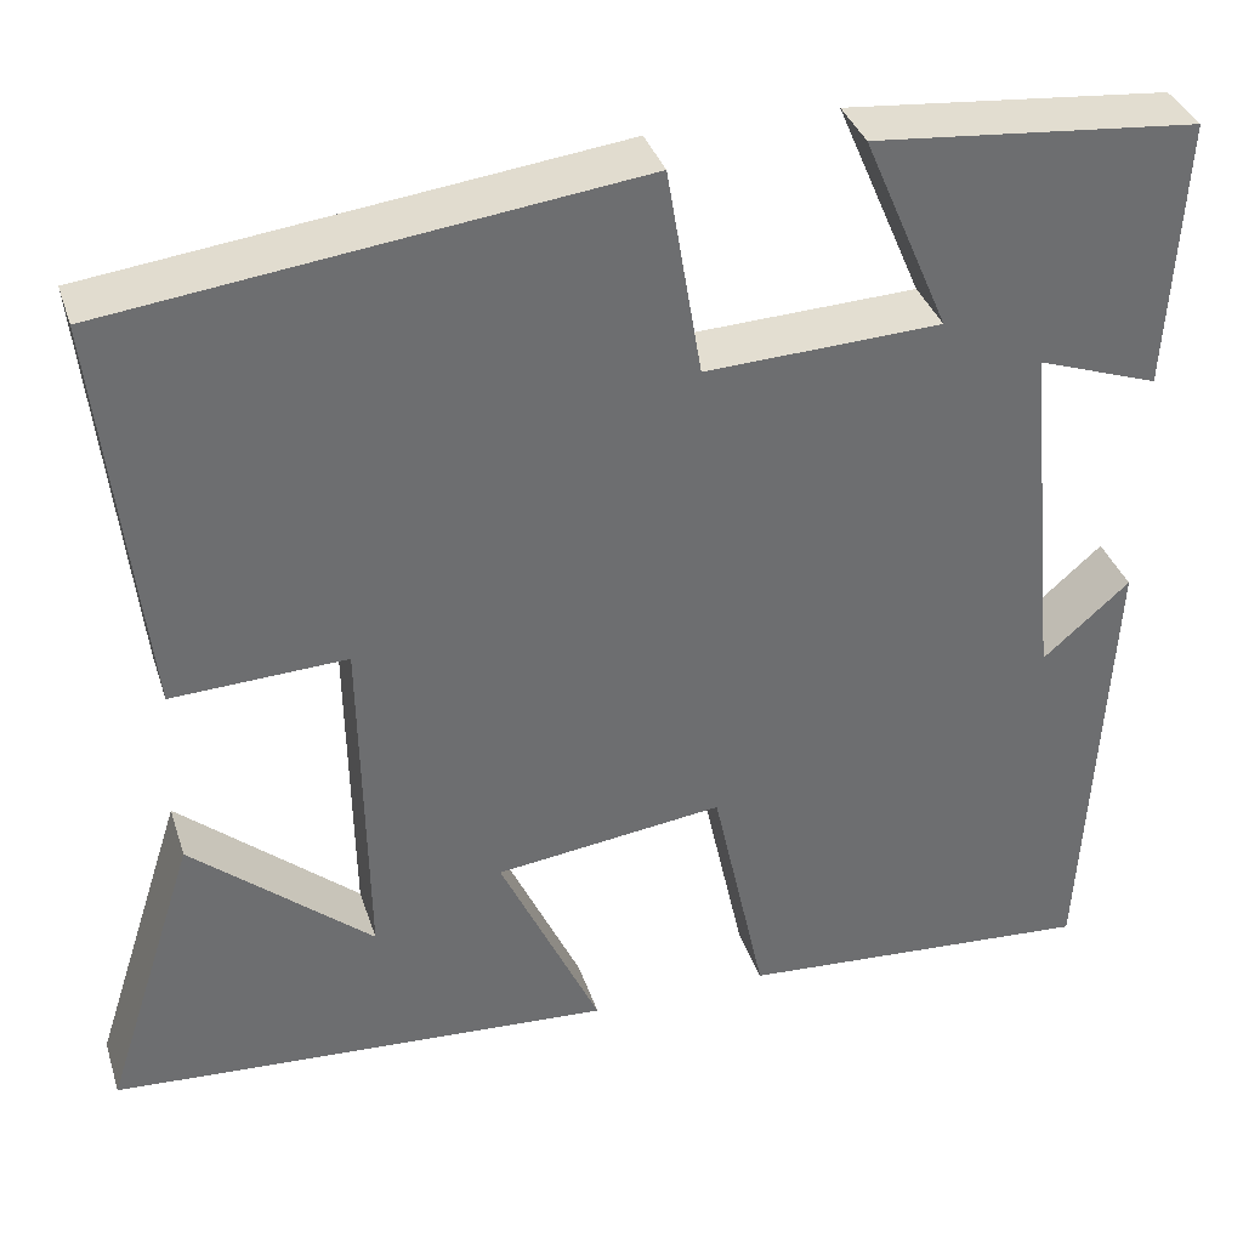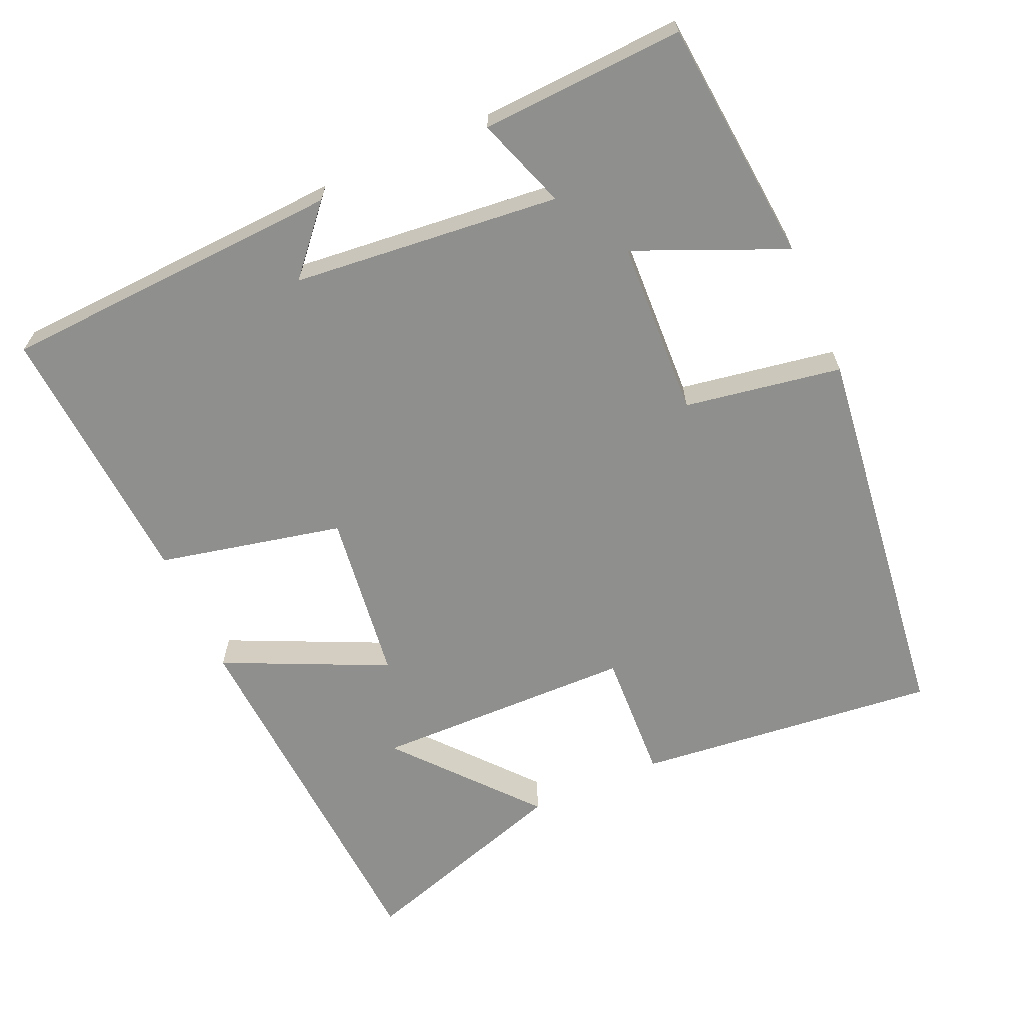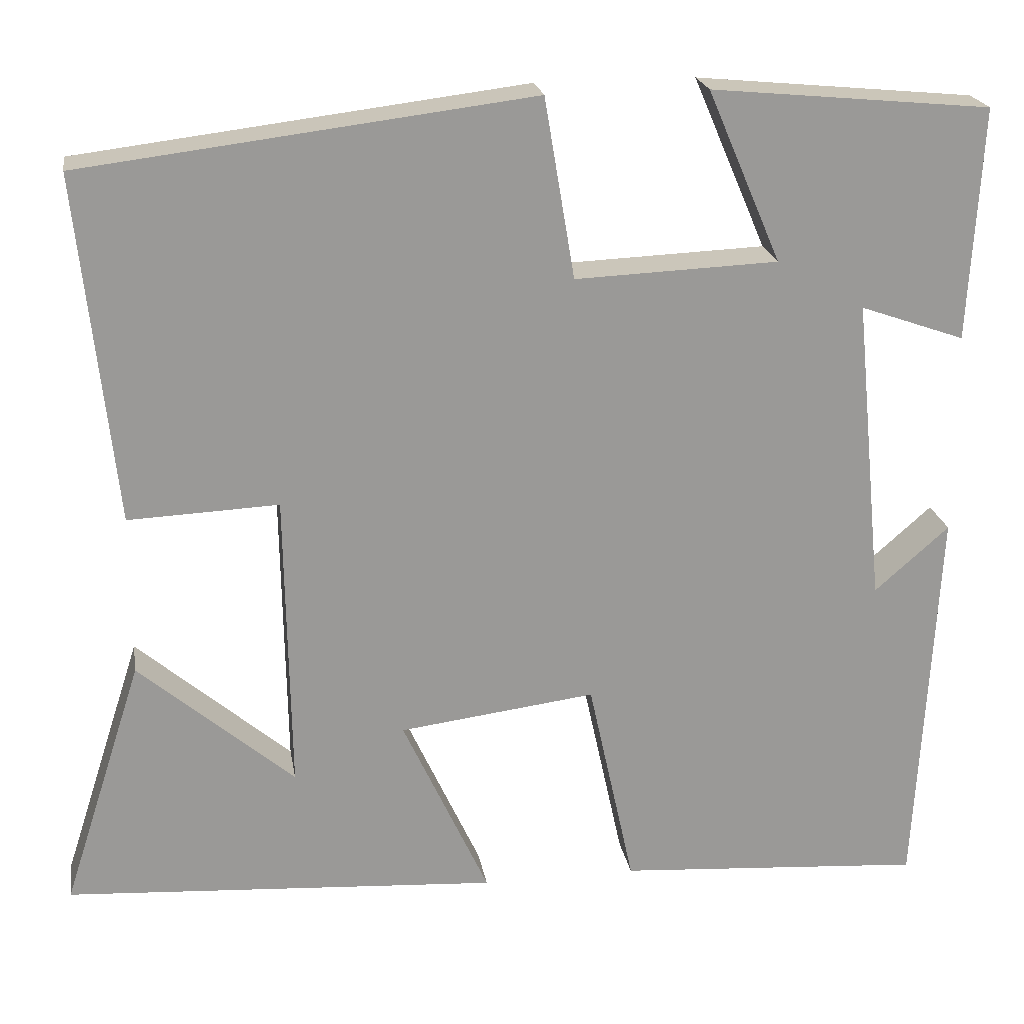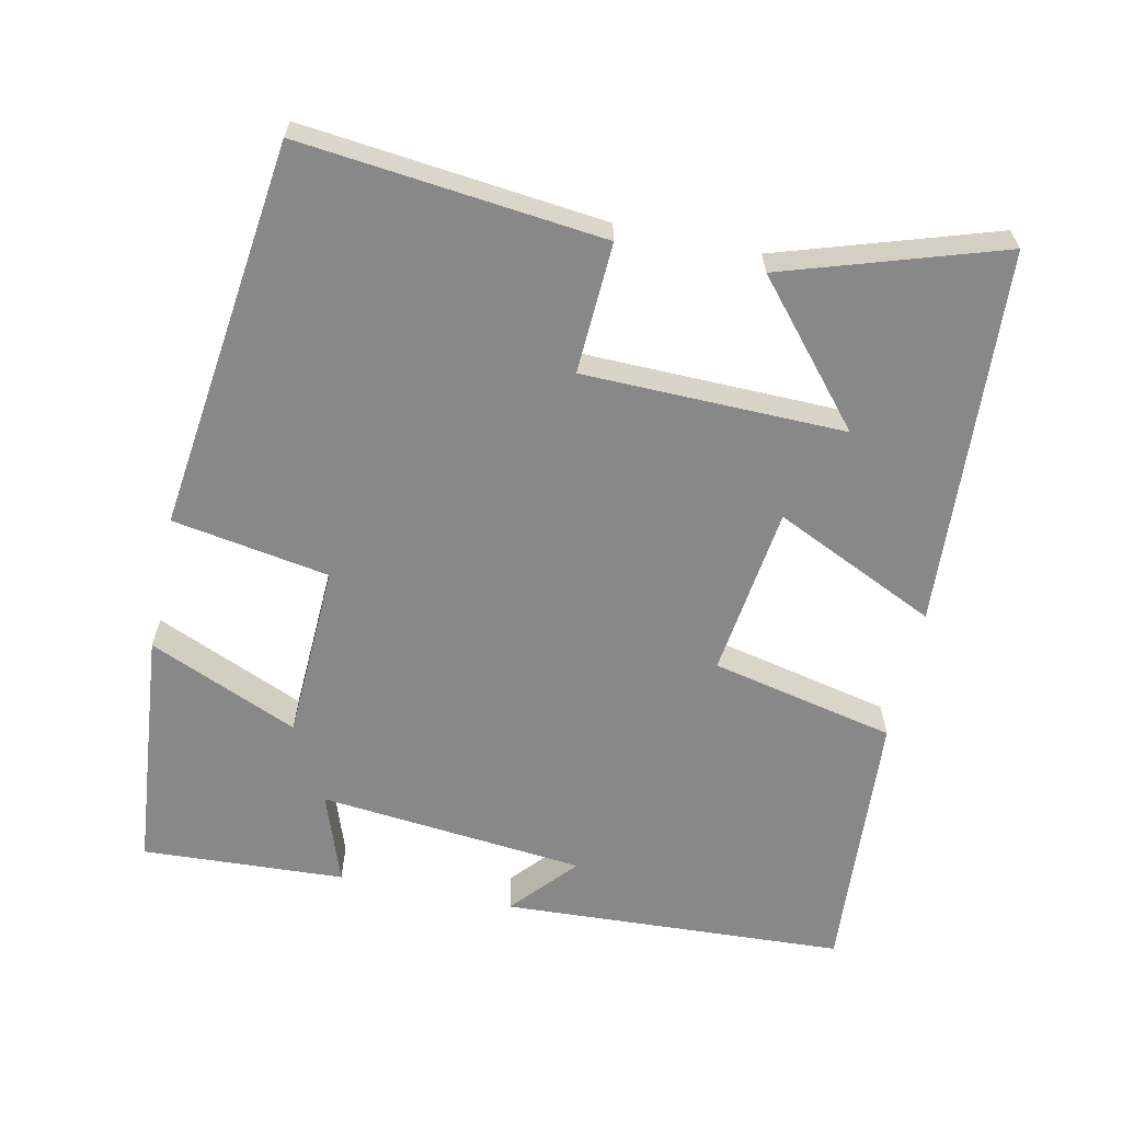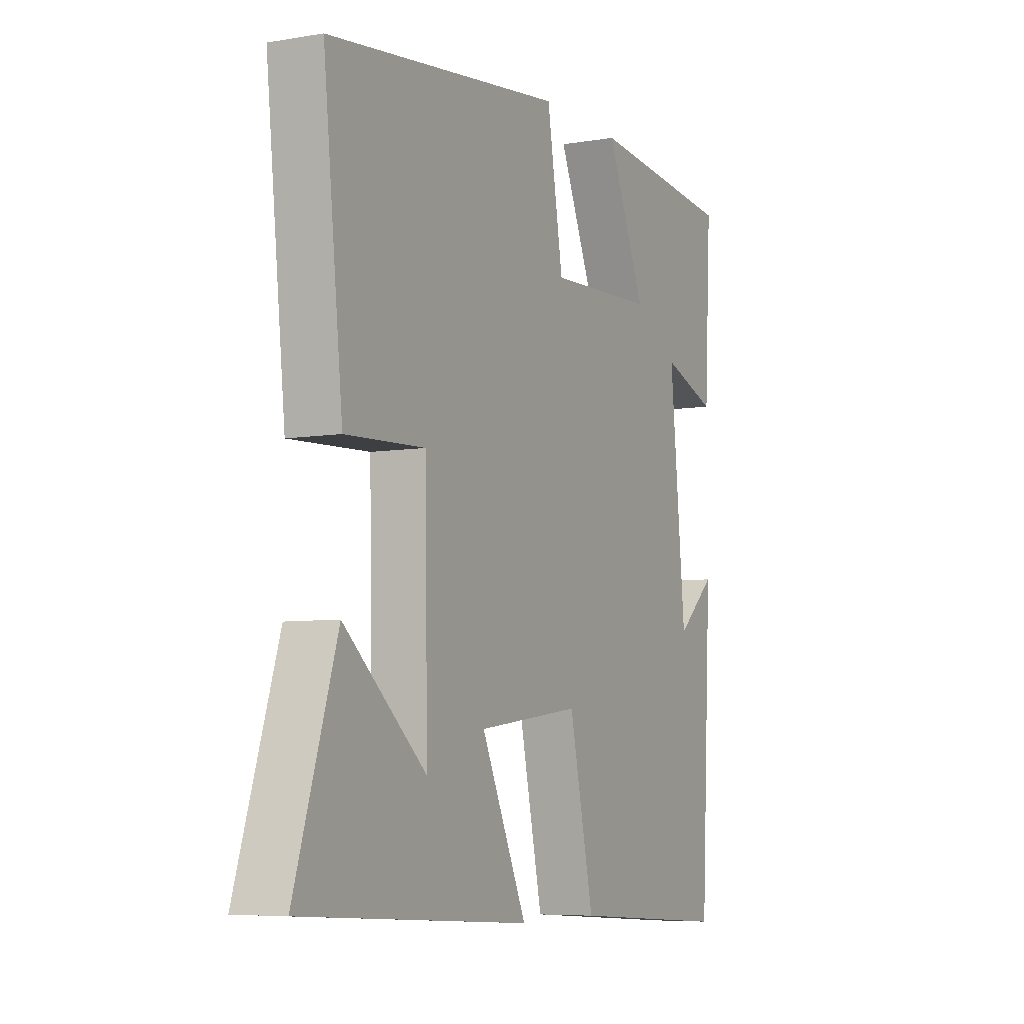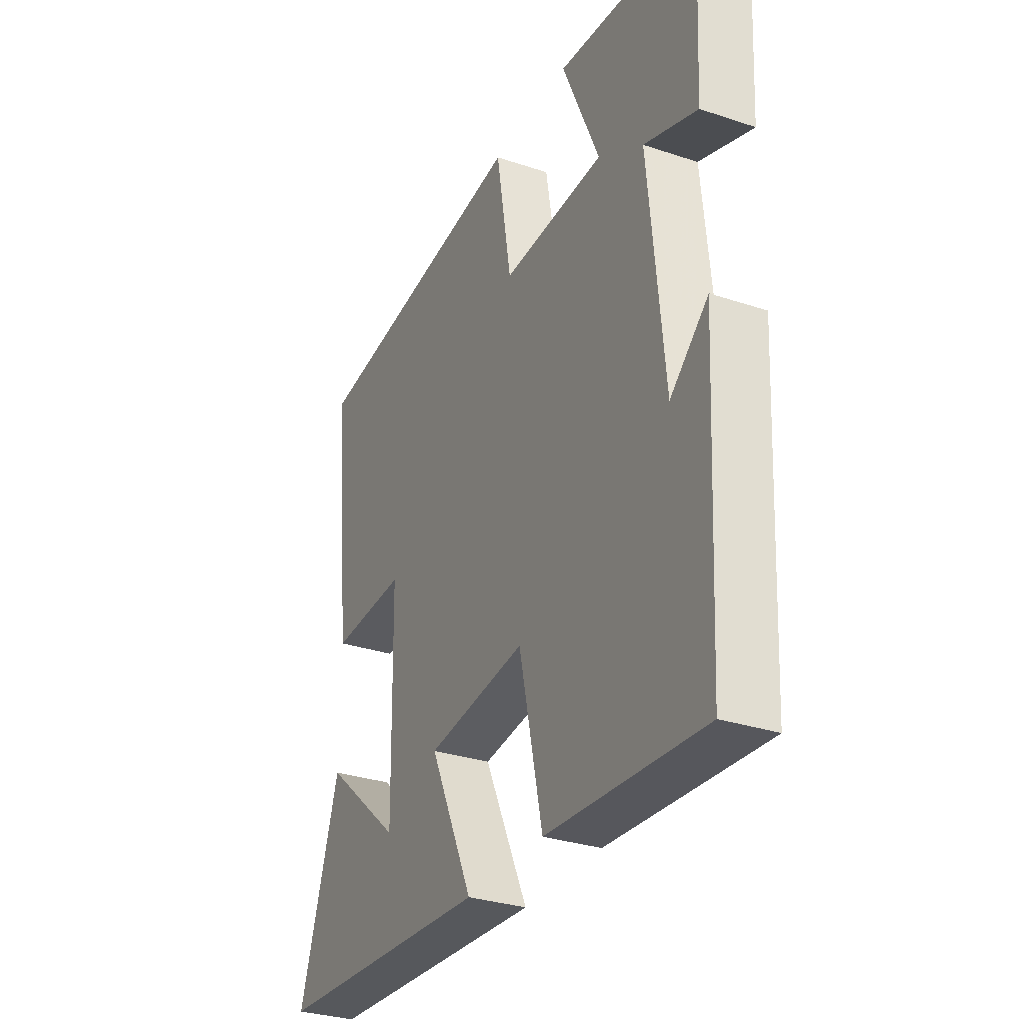
<metadata>
{"format":"obj","ext":"obj","renderer":"f3d","projection":"perspective","resolution":1024,"background":"white","views":[{"elev":36.1,"azim":162.9,"up":"+Z"},{"elev":-65.1,"azim":-66.2,"up":"+Y"},{"elev":21.3,"azim":170.6,"up":"+Z"},{"elev":-62.8,"azim":77.9,"up":"+Y"},{"elev":-6.5,"azim":116.7,"up":"+Z"},{"elev":-31.0,"azim":-115.5,"up":"+Z"}]}
</metadata>
<code>
v -0.515 0.07 0.468
v -0.181 0.07 0.5
v -0.269 0.07 0.295
v -0.027 0.07 0.285
v 0.009 0.07 0.5
v 0.544 0.07 0.434
v 0.5 0.07 0.02
v 0.321 0.07 0.028
v 0.315 0.07 -0.33
v 0.5 0.07 -0.172
v 0.595 0.07 -0.468
v 0.078 0.07 -0.5
v 0.181 0.07 -0.277
v -0.053 0.07 -0.247
v -0.108 0.07 -0.5
v -0.475 0.07 -0.525
v -0.5 0.07 -0.054
v -0.411 0.07 -0.132
v -0.375 0.07 0.234
v -0.5 0.07 0.19
v -0.515 0 0.468
v -0.181 0 0.5
v -0.269 0 0.295
v -0.027 0 0.285
v 0.009 0 0.5
v 0.544 0 0.434
v 0.5 0 0.02
v 0.321 0 0.028
v 0.315 0 -0.33
v 0.5 0 -0.172
v 0.595 0 -0.468
v 0.078 0 -0.5
v 0.181 0 -0.277
v -0.053 0 -0.247
v -0.108 0 -0.5
v -0.475 0 -0.525
v -0.5 0 -0.054
v -0.411 0 -0.132
v -0.375 0 0.234
v -0.5 0 0.19
f 19 20 1 2
f 15 16 17 18
f 14 15 18 19
f 13 14 19
f 11 12 13
f 9 10 11
f 9 11 13
f 8 9 13 19
f 4 5 6 7
f 3 4 7 8
f 19 2 3
f 3 8 19
f 22 21 40 39
f 38 37 36 35
f 39 38 35 34
f 39 34 33
f 33 32 31
f 31 30 29
f 33 31 29
f 39 33 29 28
f 27 26 25 24
f 28 27 24 23
f 23 22 39
f 39 28 23
f 1 21 22 2
f 2 22 23 3
f 3 23 24 4
f 4 24 25 5
f 5 25 26 6
f 6 26 27 7
f 7 27 28 8
f 8 28 29 9
f 9 29 30 10
f 10 30 31 11
f 11 31 32 12
f 12 32 33 13
f 13 33 34 14
f 14 34 35 15
f 15 35 36 16
f 16 36 37 17
f 17 37 38 18
f 18 38 39 19
f 19 39 40 20
f 20 40 21 1

</code>
